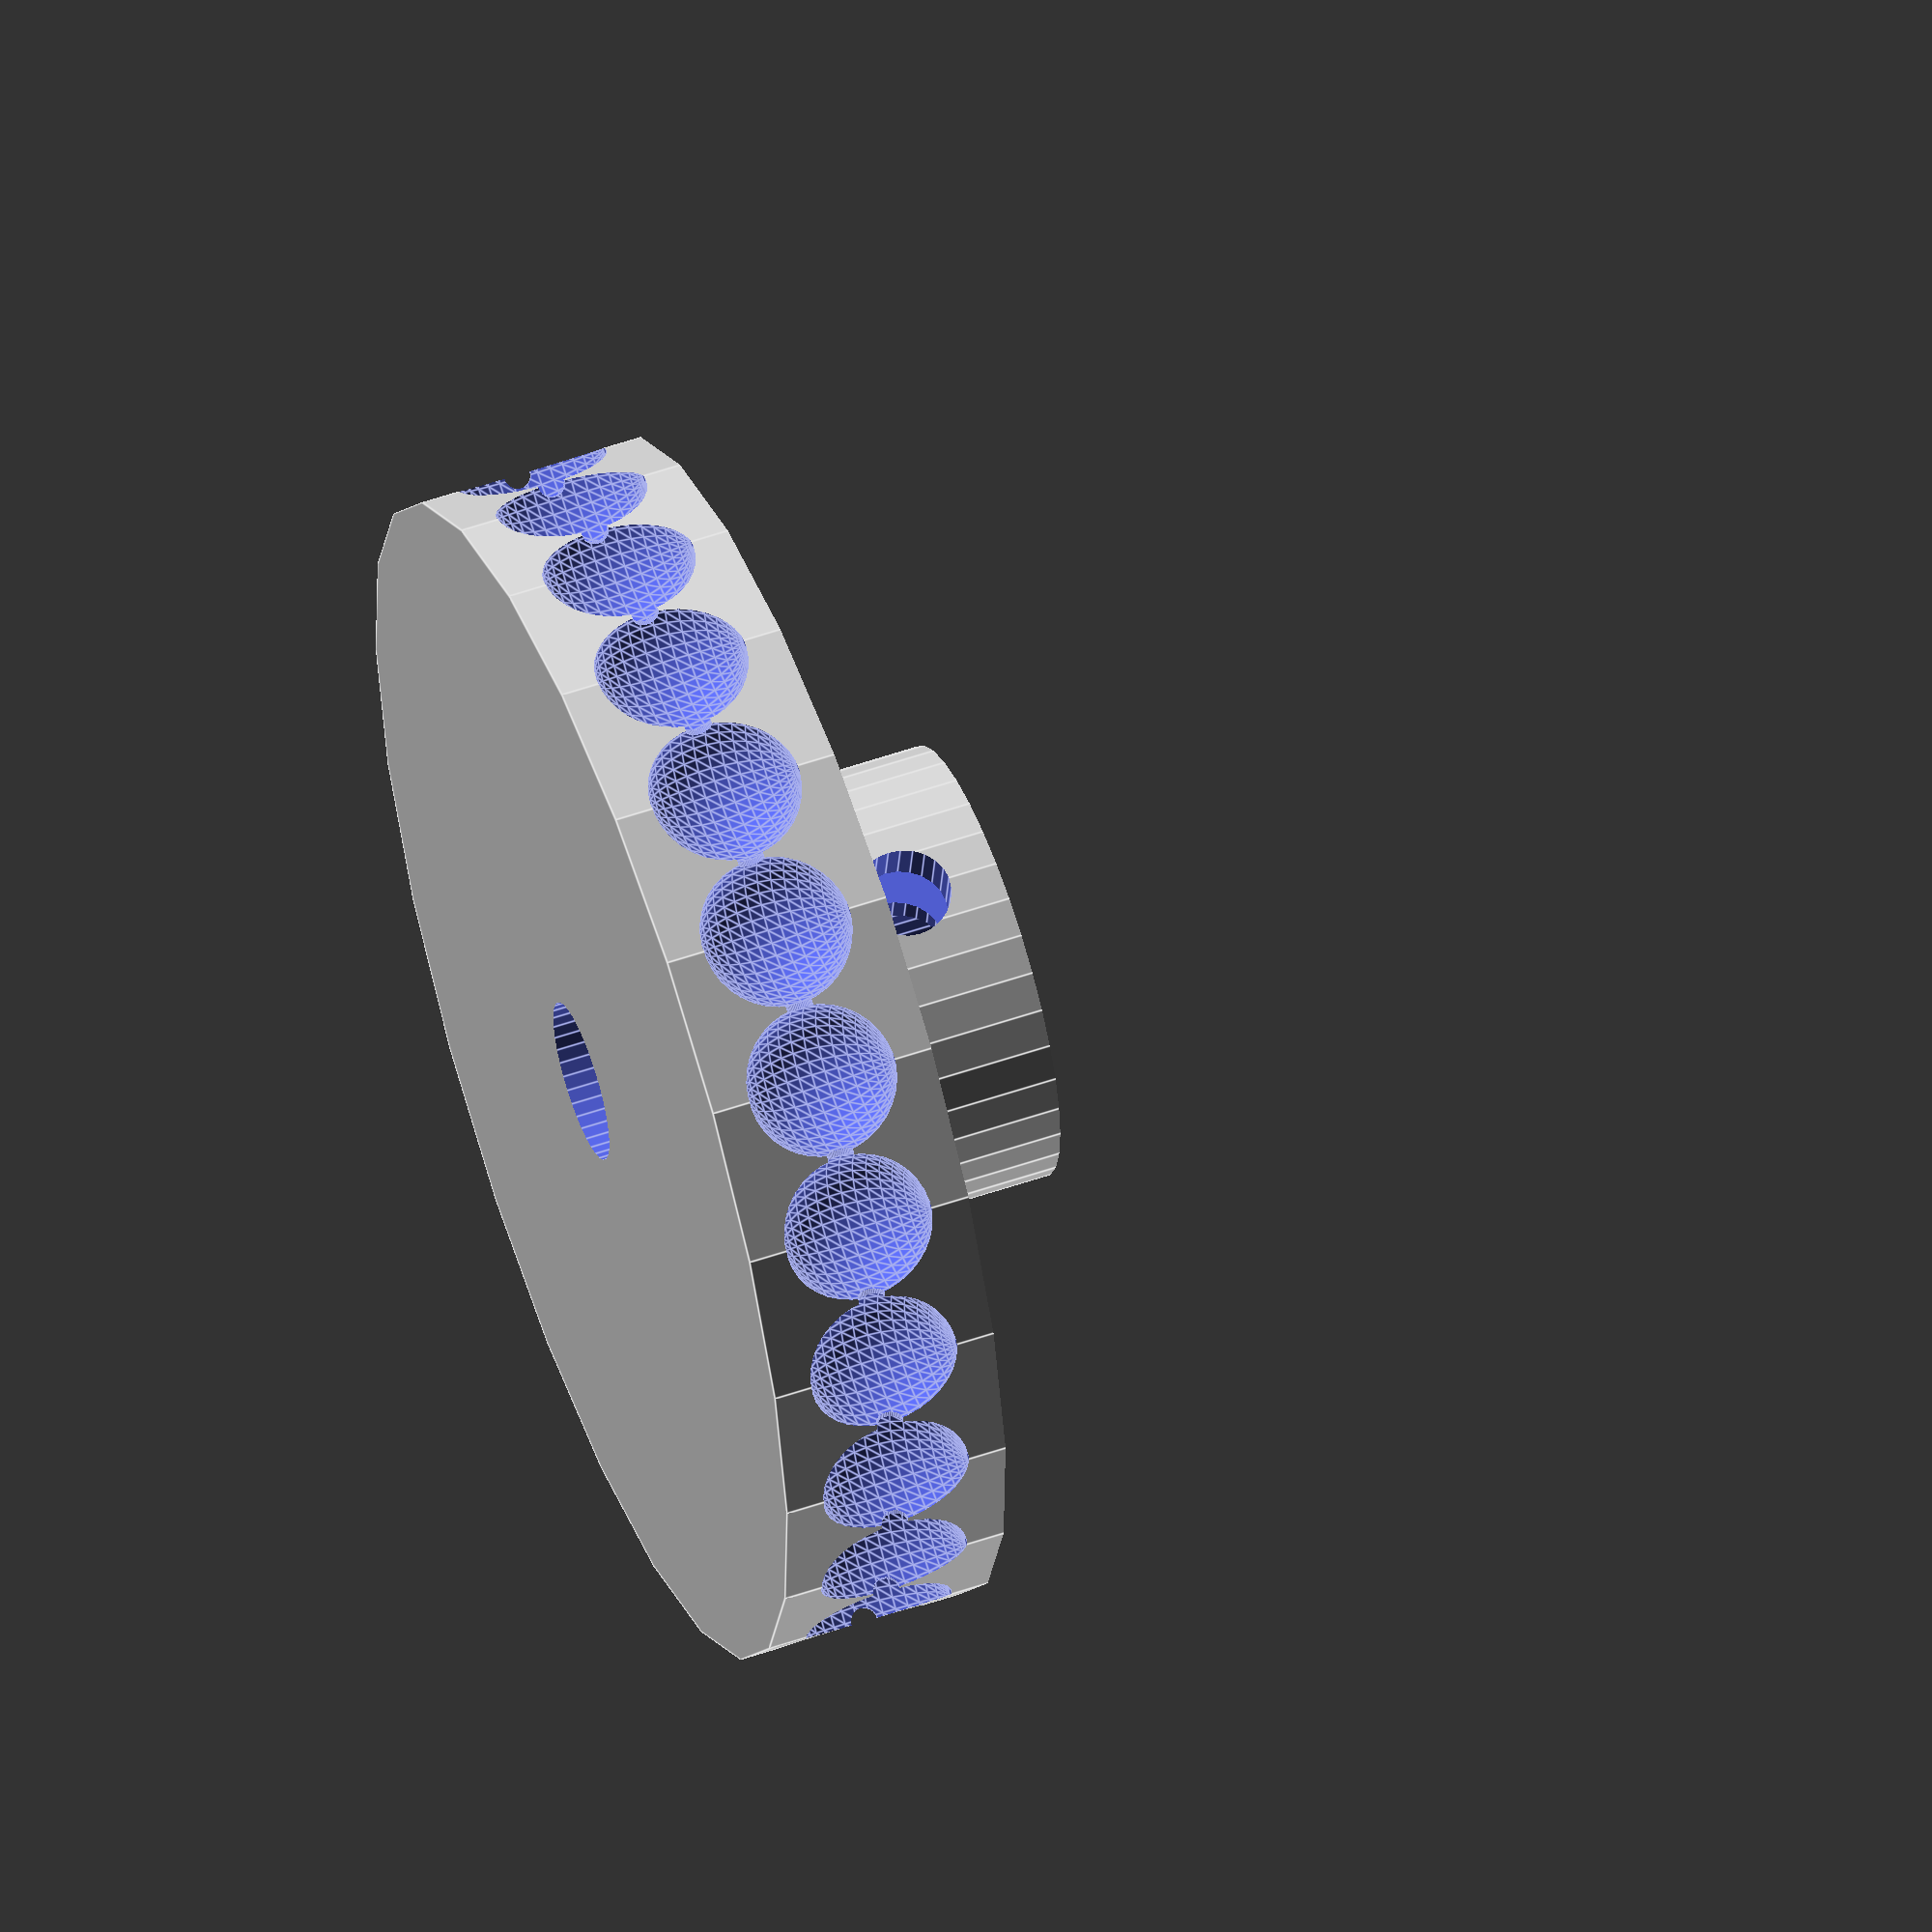
<openscad>
// Parametric ball chain pulley http://www.thingiverse.com/thing:12403
// Based on "Parametric Ball Pulley" by zignig (http://www.thingiverse.com/thing:1322)

// Quality of cylinders/spheres
$fa = 10;
$fs = 0.4;

// 0 = use grub screws and captive nut
// 1 = use a hose clamp
// 2 = use two "flat spots" on the shaft
// 3 = use one "flat spot" on the shaft
fastening_method = 0;

// General options
shaft_diameter = 5.3;
ball_diameter = 5.0;
ball_count = 24;
ball_spacing = 5.1; // The distance from the centre of one ball to the next
link_diameter = 0.9;

// Screw options
screw_diameter = 3.05;
screw_count = 1;
nut_diameter = 6.3; // correct?
nut_height = 2.3; // correct?

// Hose clamp options
clamp_inner_diameter = 13;
clamp_width = 8;

// Flat spot options
flat_spot_diameter = 4;

// Calculate dimensions
PI = 3.1415927;
wheel_diameter = ball_count*ball_spacing / PI;
wheel_height = ball_diameter*1.5;
boss_diameter = ( fastening_method == 0 ? shaft_diameter + (nut_height*2)*2 : ( fastening_method == 1 ? clamp_inner_diameter : shaft_diameter*2 ) );
boss_height = ( fastening_method == 0 ? nut_diameter : ( fastening_method == 1 ? clamp_width : wheel_height ) );
pulley_height = wheel_height + boss_height;

module pulley () {
	difference()
	{
		cylinder (pulley_height, r = wheel_diameter/2, center=true, $fn = ball_count);
		
		// Boss cutout
		translate ([0, 0, pulley_height/2])
		difference () {
			cylinder (boss_height * 2, r = wheel_diameter, center=true);
			cylinder (boss_height * 4, r = boss_diameter/2, center=true);
		}
		
		// Balls
		translate ([0, 0, pulley_height/-2 + wheel_height/2])
		for (i = [1:ball_count])
		{	
			rotate ([0, 0, (360/ball_count) * i])		
			translate ([wheel_diameter/2,0,0])
			sphere (r = ball_diameter/2);
		}
		
		// Flat spot shaft
		if (fastening_method == 2 || fastening_method == 3) {
			intersection () {
				cylinder ( pulley_height*2, r = shaft_diameter/2, center = true);
				
				translate ([ (fastening_method == 3 ? shaft_diameter/2 - flat_spot_diameter/2 : 0) , 0, 0])
				cube ([flat_spot_diameter, shaft_diameter*2,  pulley_height*3], center = true);
			}
		}
		// Normal shaft
		else {
			cylinder (pulley_height*2, r = shaft_diameter/2, center=true);
		}
		
		// Holes for links between balls
		translate ([0, 0, pulley_height/-2 + wheel_height/2])
		rotate ([0, 0, -90]) // Rotate -90 to match face direction of cylinder
		rotate_extrude (convexity = 5, $fn = ball_count)
		translate ([wheel_diameter/2, 0, 0])
		circle (r = link_diameter/2, center = true);
		
		// Screw and nut holes
		if (fastening_method == 0) {
			translate ([0, 0, pulley_height/2 - boss_height/2])
			for (i = [1: screw_count]) {
				rotate ([0, 0, 360/screw_count * i]) {
					translate ([boss_diameter/2, 0, 0])
					rotate ([0 ,90 , 0])
					cylinder (boss_diameter, r = screw_diameter/2, center = true);
					
					translate ([shaft_diameter/2 + (boss_diameter/2 - shaft_diameter/2)/2 - nut_height/4, 0, 0]) {
						rotate ([0 , 90, 0])
						cylinder (nut_height, r = nut_diameter/2, center = true, $fn = 6);
						
						translate ([0, 0, boss_height / 2])
						cube ([nut_height, sin(60) * nut_diameter, boss_height], center = true);
					}
				}
			}
		}
		// Hose clamp "splines"
		else if (fastening_method == 1) {
			translate ([0, 0, pulley_height/2])
			for (i = [0:1]) {
				rotate ([0, 0, i * 90])
				cube ([0.7, boss_diameter*2 , boss_height * 2], center = true);
			}
		}
	}
}

translate ([0, 0, pulley_height/2])
pulley();

echo ( str ("Pulley height: ", pulley_height) );
echo ( str ("Pulley diameter: ", wheel_diameter ) );
</openscad>
<views>
elev=124.7 azim=80.4 roll=290.0 proj=o view=edges
</views>
